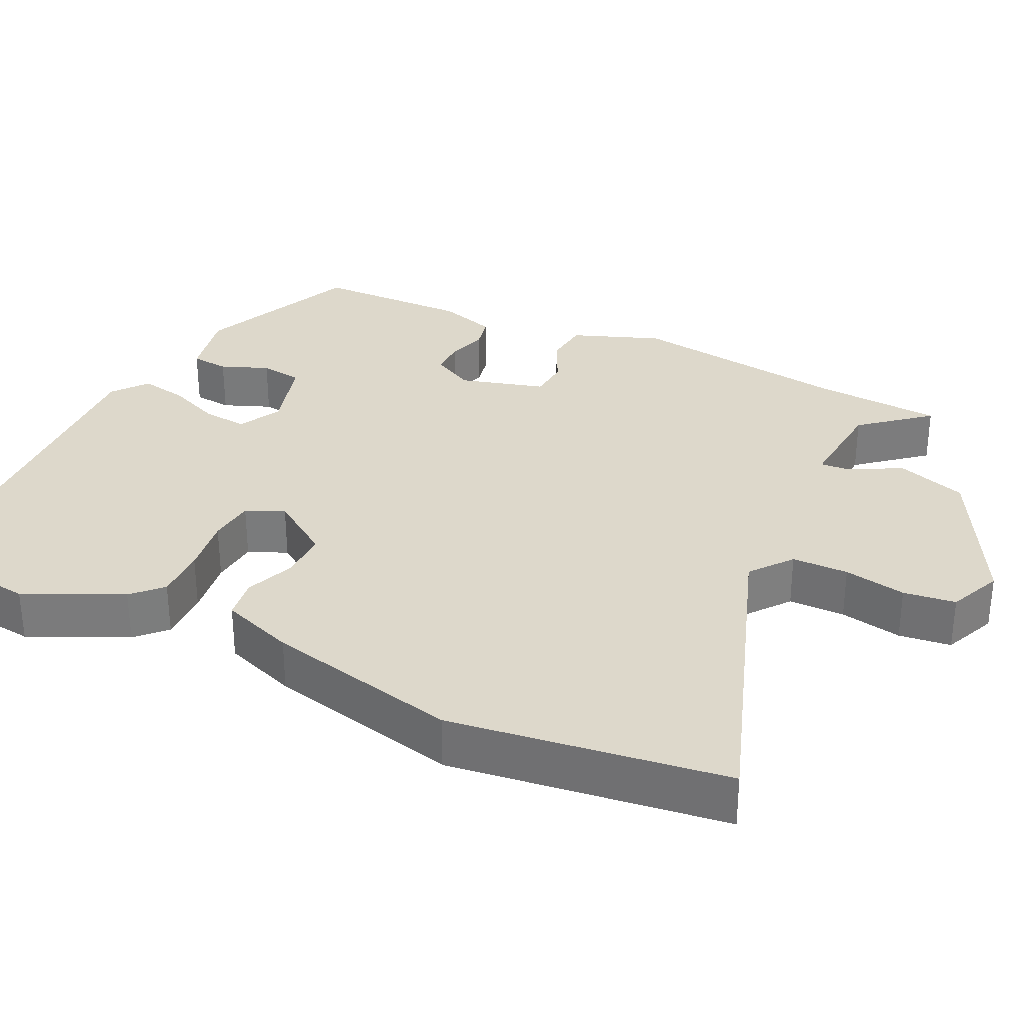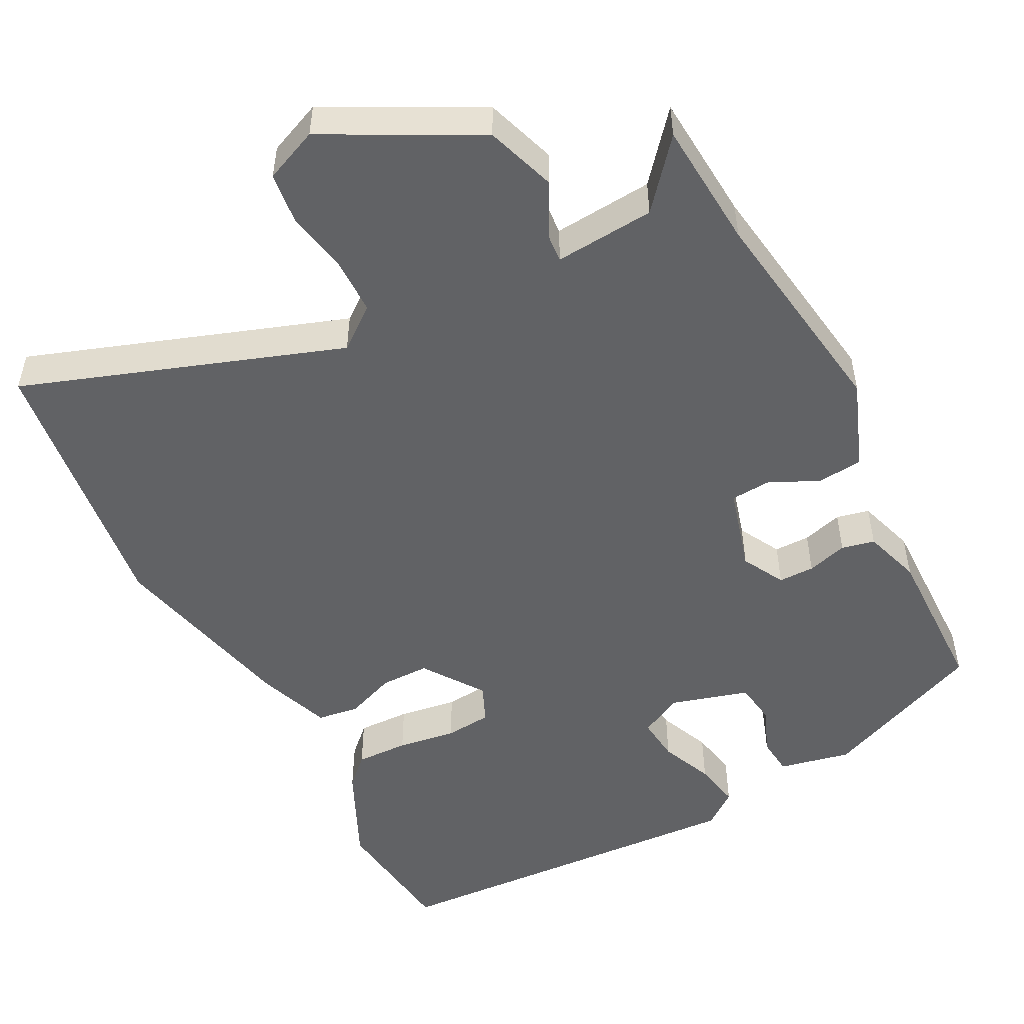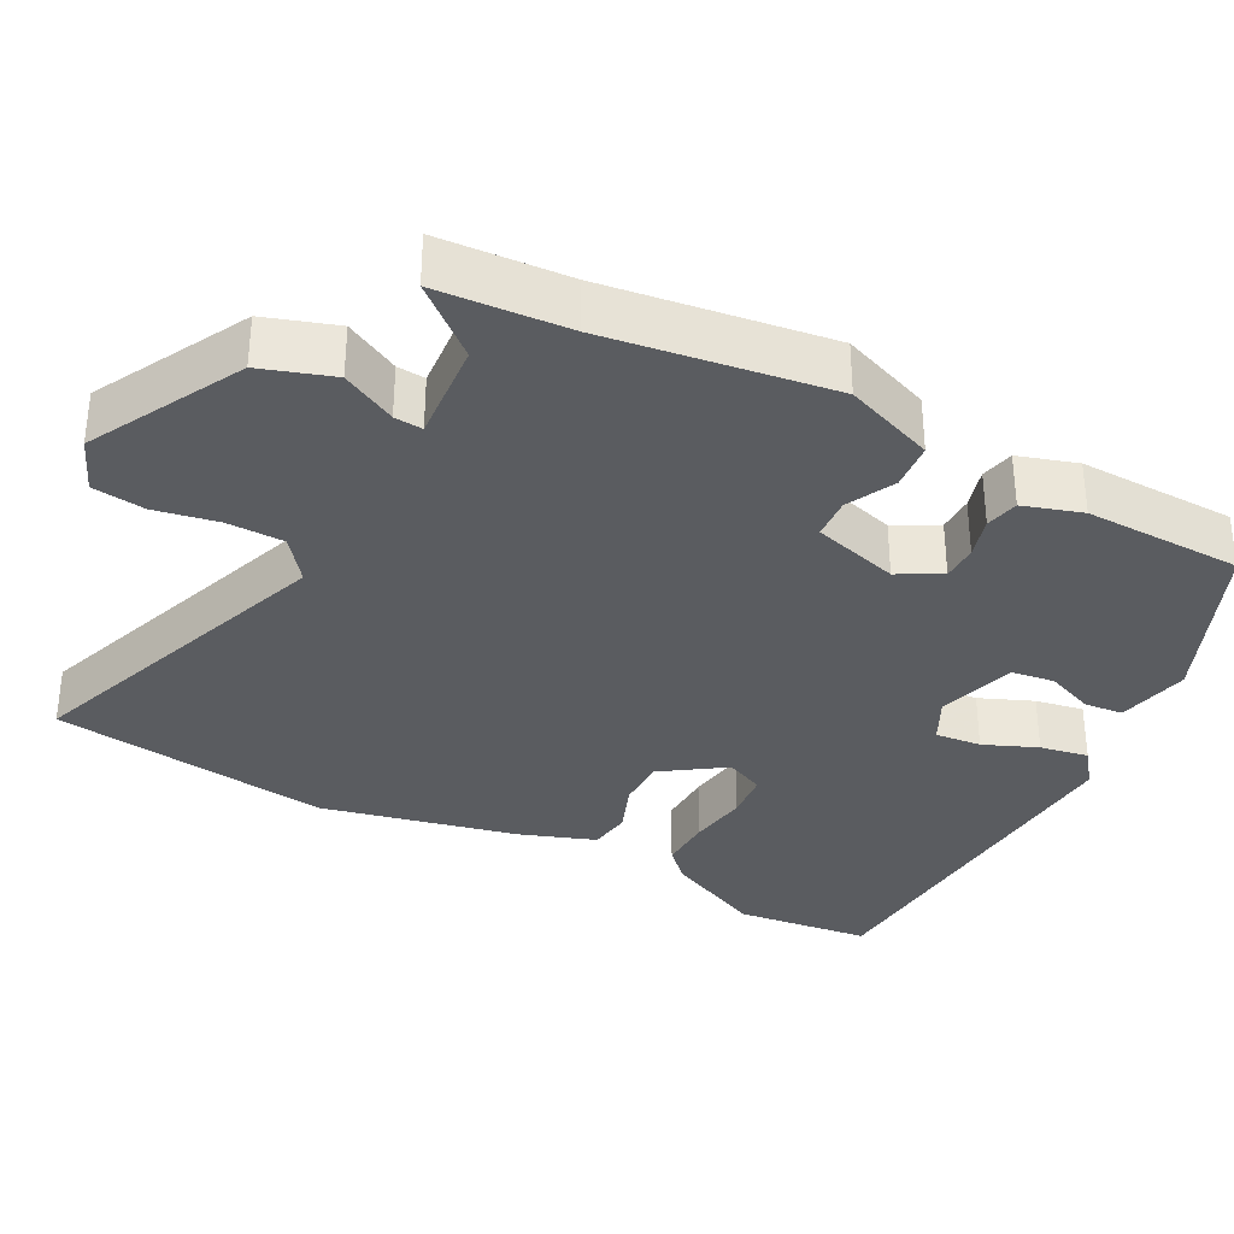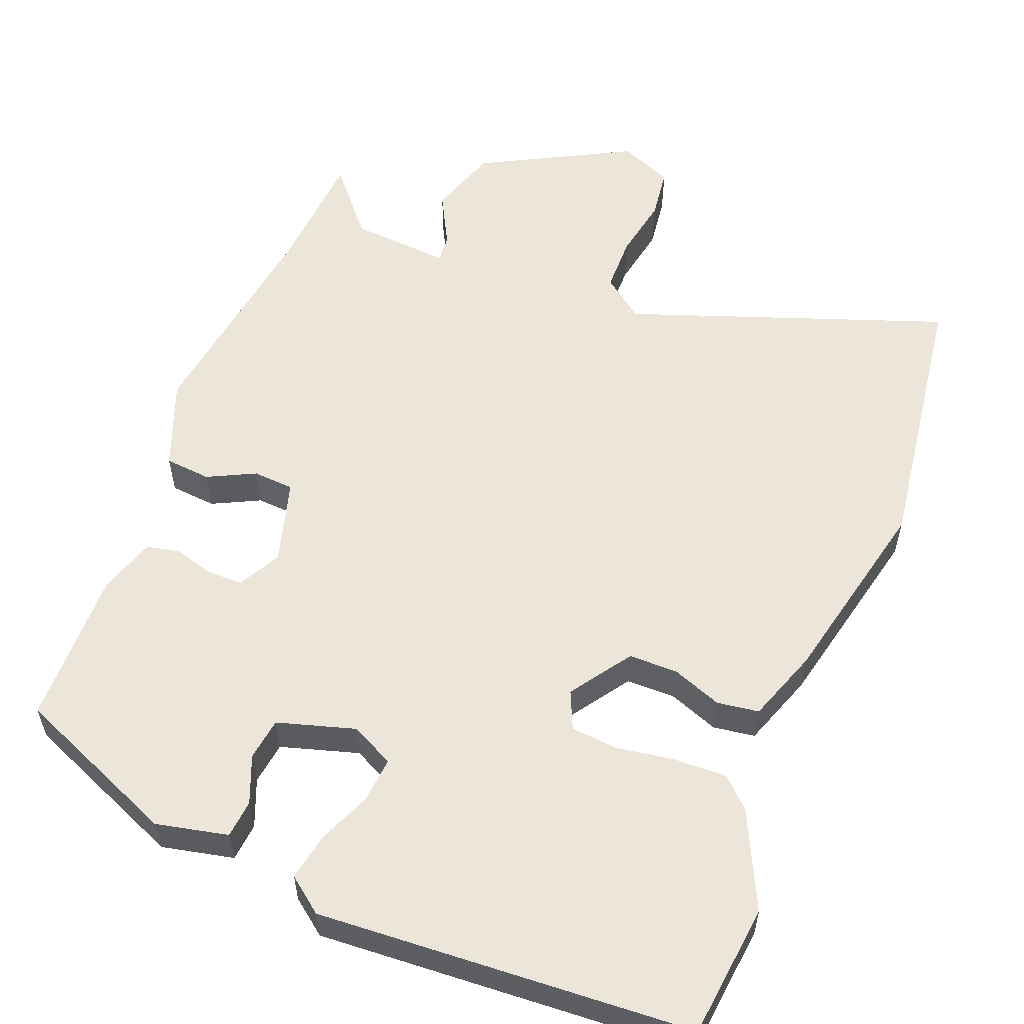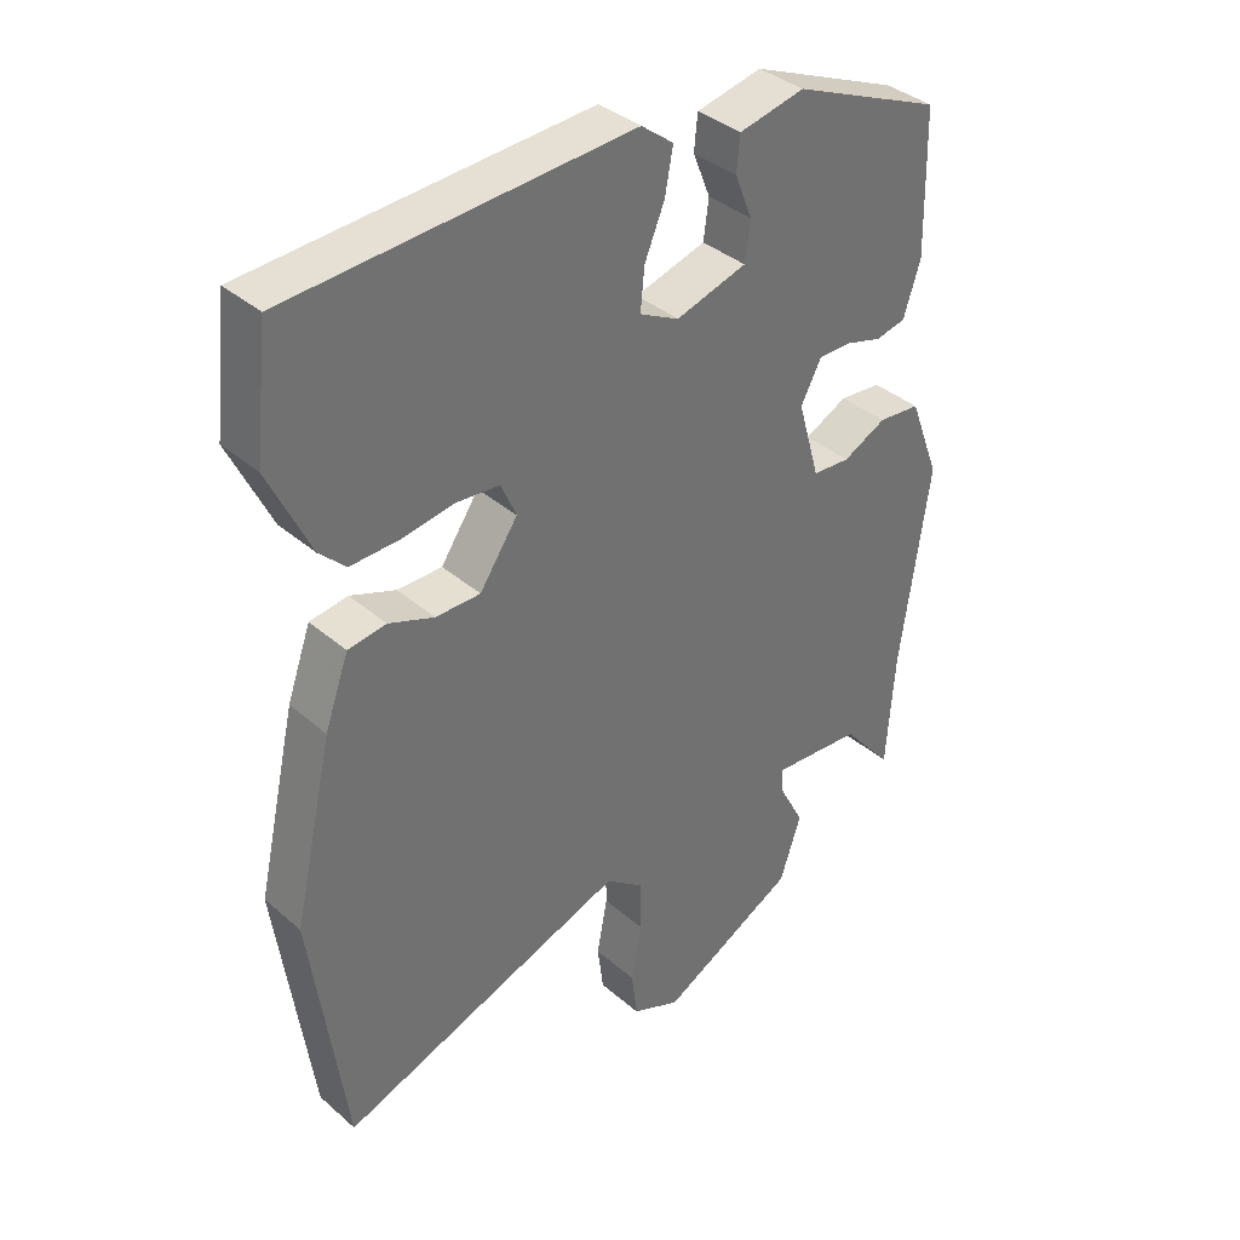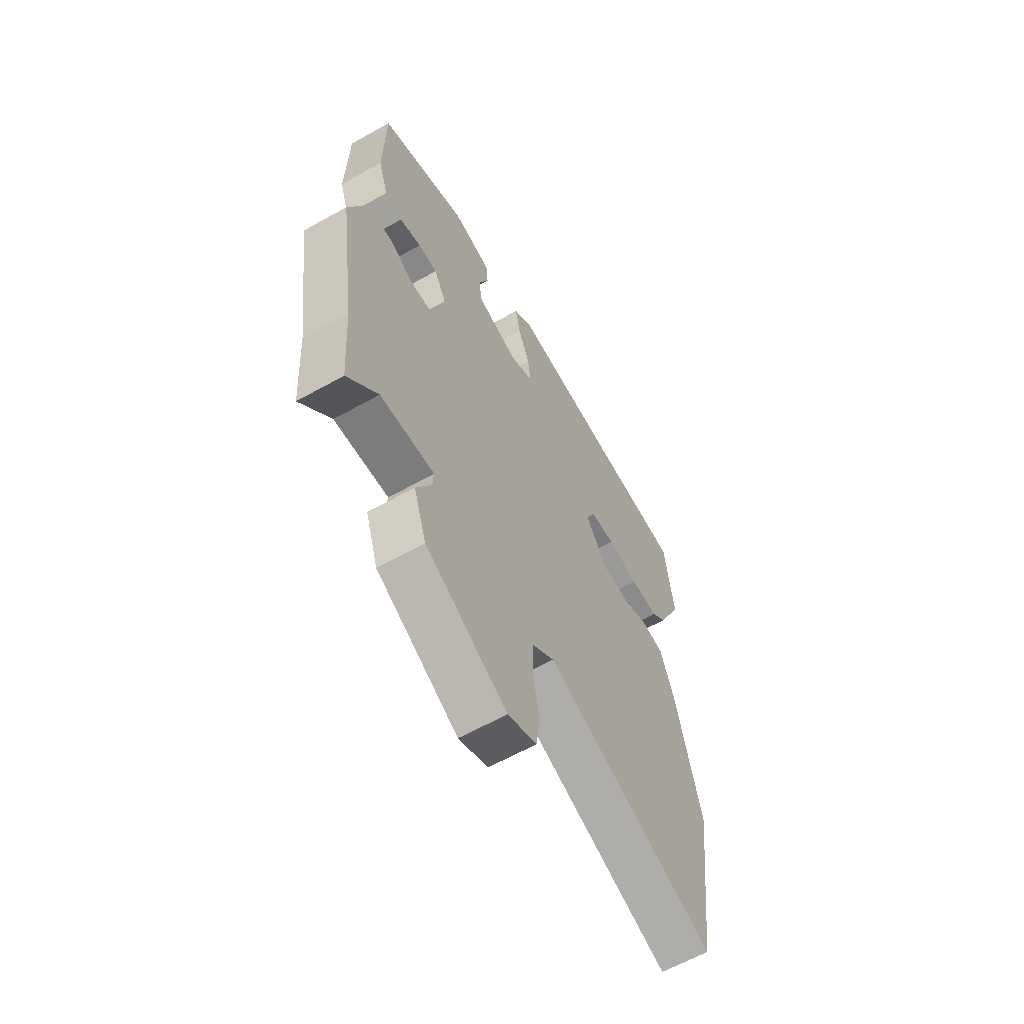
<metadata>
{"format":"obj","ext":"obj","renderer":"f3d","projection":"perspective","resolution":1024,"background":"white","views":[{"elev":31.5,"azim":115.8,"up":"+Y"},{"elev":-50.6,"azim":-152.4,"up":"+Y"},{"elev":-34.0,"azim":-117.9,"up":"+Y"},{"elev":56.3,"azim":21.4,"up":"+Y"},{"elev":37.3,"azim":137.8,"up":"+Z"},{"elev":-62.7,"azim":-60.5,"up":"+Z"}]}
</metadata>
<code>
v -0.484 0.07 0.406
v -0.26 0.07 0.501
v -0.162 0.07 0.48
v -0.157 0.07 0.428
v -0.183 0.07 0.363
v -0.175 0.07 0.305
v -0.069 0.07 0.274
v -0.01 0.07 0.304
v -0.016 0.07 0.366
v -0.046 0.07 0.438
v -0.058 0.07 0.503
v -0.01 0.07 0.54
v 0.499 0.07 0.511
v 0.52 0.07 0.329
v 0.458 0.07 0.197
v 0.419 0.07 0.159
v 0.347 0.07 0.161
v 0.267 0.07 0.173
v 0.203 0.07 0.167
v 0.18 0.07 0.115
v 0.237 0.07 0.032
v 0.304 0.07 0.032
v 0.372 0.07 0.058
v 0.429 0.07 0.05
v 0.465 0.07 -0.05
v 0.525 0.07 -0.314
v 0.474 0.07 -0.69
v 0.041 0.07 -0.537
v -0.016 0.07 -0.581
v -0.017 0.07 -0.658
v -0.001 0.07 -0.743
v -0.01 0.07 -0.814
v -0.083 0.07 -0.845
v -0.288 0.07 -0.737
v -0.32 0.07 -0.641
v -0.282 0.07 -0.568
v -0.279 0.07 -0.53
v -0.415 0.07 -0.541
v -0.491 0.07 -0.631
v -0.503 0.07 -0.456
v -0.546 0.07 -0.153
v -0.5 0.07 -0.032
v -0.437 0.07 -0.026
v -0.372 0.07 -0.058
v -0.316 0.07 -0.054
v -0.283 0.07 0.062
v -0.314 0.07 0.12
v -0.363 0.07 0.12
v -0.418 0.07 0.104
v -0.463 0.07 0.114
v -0.488 0.07 0.193
v -0.484 0 0.406
v -0.26 0 0.501
v -0.162 0 0.48
v -0.157 0 0.428
v -0.183 0 0.363
v -0.175 0 0.305
v -0.069 0 0.274
v -0.01 0 0.304
v -0.016 0 0.366
v -0.046 0 0.438
v -0.058 0 0.503
v -0.01 0 0.54
v 0.499 0 0.511
v 0.52 0 0.329
v 0.458 0 0.197
v 0.419 0 0.159
v 0.347 0 0.161
v 0.267 0 0.173
v 0.203 0 0.167
v 0.18 0 0.115
v 0.237 0 0.032
v 0.304 0 0.032
v 0.372 0 0.058
v 0.429 0 0.05
v 0.465 0 -0.05
v 0.525 0 -0.314
v 0.474 0 -0.69
v 0.041 0 -0.537
v -0.016 0 -0.581
v -0.017 0 -0.658
v -0.001 0 -0.743
v -0.01 0 -0.814
v -0.083 0 -0.845
v -0.288 0 -0.737
v -0.32 0 -0.641
v -0.282 0 -0.568
v -0.279 0 -0.53
v -0.415 0 -0.541
v -0.491 0 -0.631
v -0.503 0 -0.456
v -0.546 0 -0.153
v -0.5 0 -0.032
v -0.437 0 -0.026
v -0.372 0 -0.058
v -0.316 0 -0.054
v -0.283 0 0.062
v -0.314 0 0.12
v -0.363 0 0.12
v -0.418 0 0.104
v -0.463 0 0.114
v -0.488 0 0.193
f 3 4 5
f 2 3 5
f 1 2 5
f 51 1 5
f 50 51 5
f 49 50 5
f 48 49 5
f 47 48 5 6
f 46 47 6 7
f 45 46 7 8
f 42 43 44
f 41 42 44
f 40 41 44
f 40 44 45
f 39 40 45
f 38 39 45
f 37 38 45 8
f 34 35 36
f 33 34 36
f 32 33 36
f 31 32 36
f 30 31 36
f 36 37 8
f 30 36 8
f 29 30 8
f 26 27 28
f 25 26 28
f 24 25 28
f 23 24 28
f 22 23 28
f 21 22 28 29
f 20 21 29 8
f 16 17 18
f 15 16 18
f 14 15 18
f 13 14 18
f 12 13 18
f 11 12 18
f 10 11 18
f 9 10 18
f 9 18 19
f 8 9 19 20
f 56 55 54
f 56 54 53
f 56 53 52
f 56 52 102
f 56 102 101
f 56 101 100
f 56 100 99
f 57 56 99 98
f 58 57 98 97
f 59 58 97 96
f 95 94 93
f 95 93 92
f 95 92 91
f 96 95 91
f 96 91 90
f 96 90 89
f 59 96 89 88
f 87 86 85
f 87 85 84
f 87 84 83
f 87 83 82
f 87 82 81
f 59 88 87
f 59 87 81
f 59 81 80
f 79 78 77
f 79 77 76
f 79 76 75
f 79 75 74
f 79 74 73
f 80 79 73 72
f 59 80 72 71
f 69 68 67
f 69 67 66
f 69 66 65
f 69 65 64
f 69 64 63
f 69 63 62
f 69 62 61
f 69 61 60
f 70 69 60
f 71 70 60 59
f 1 52 53 2
f 2 53 54 3
f 3 54 55 4
f 4 55 56 5
f 5 56 57 6
f 6 57 58 7
f 7 58 59 8
f 8 59 60 9
f 9 60 61 10
f 10 61 62 11
f 11 62 63 12
f 12 63 64 13
f 13 64 65 14
f 14 65 66 15
f 15 66 67 16
f 16 67 68 17
f 17 68 69 18
f 18 69 70 19
f 19 70 71 20
f 20 71 72 21
f 21 72 73 22
f 22 73 74 23
f 23 74 75 24
f 24 75 76 25
f 25 76 77 26
f 26 77 78 27
f 27 78 79 28
f 28 79 80 29
f 29 80 81 30
f 30 81 82 31
f 31 82 83 32
f 32 83 84 33
f 33 84 85 34
f 34 85 86 35
f 35 86 87 36
f 36 87 88 37
f 37 88 89 38
f 38 89 90 39
f 39 90 91 40
f 40 91 92 41
f 41 92 93 42
f 42 93 94 43
f 43 94 95 44
f 44 95 96 45
f 45 96 97 46
f 46 97 98 47
f 47 98 99 48
f 48 99 100 49
f 49 100 101 50
f 50 101 102 51
f 51 102 52 1

</code>
